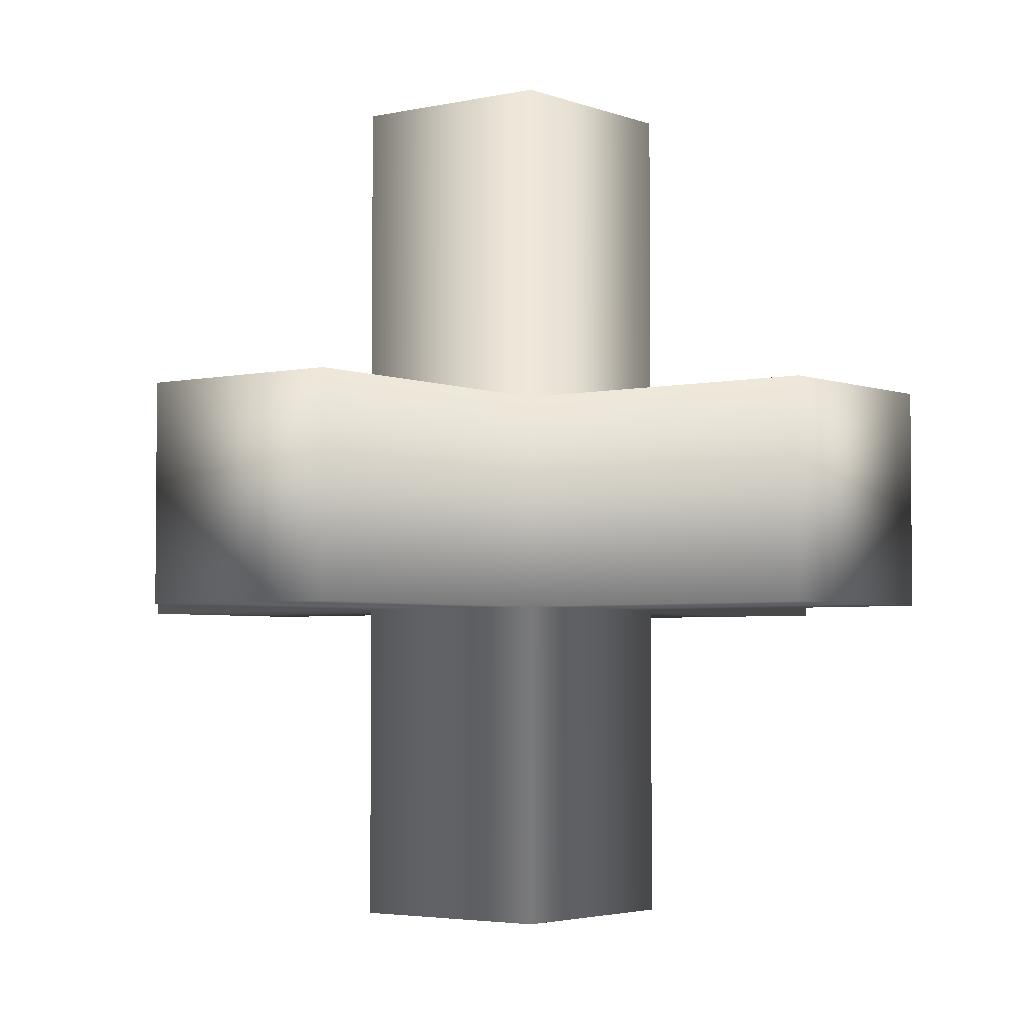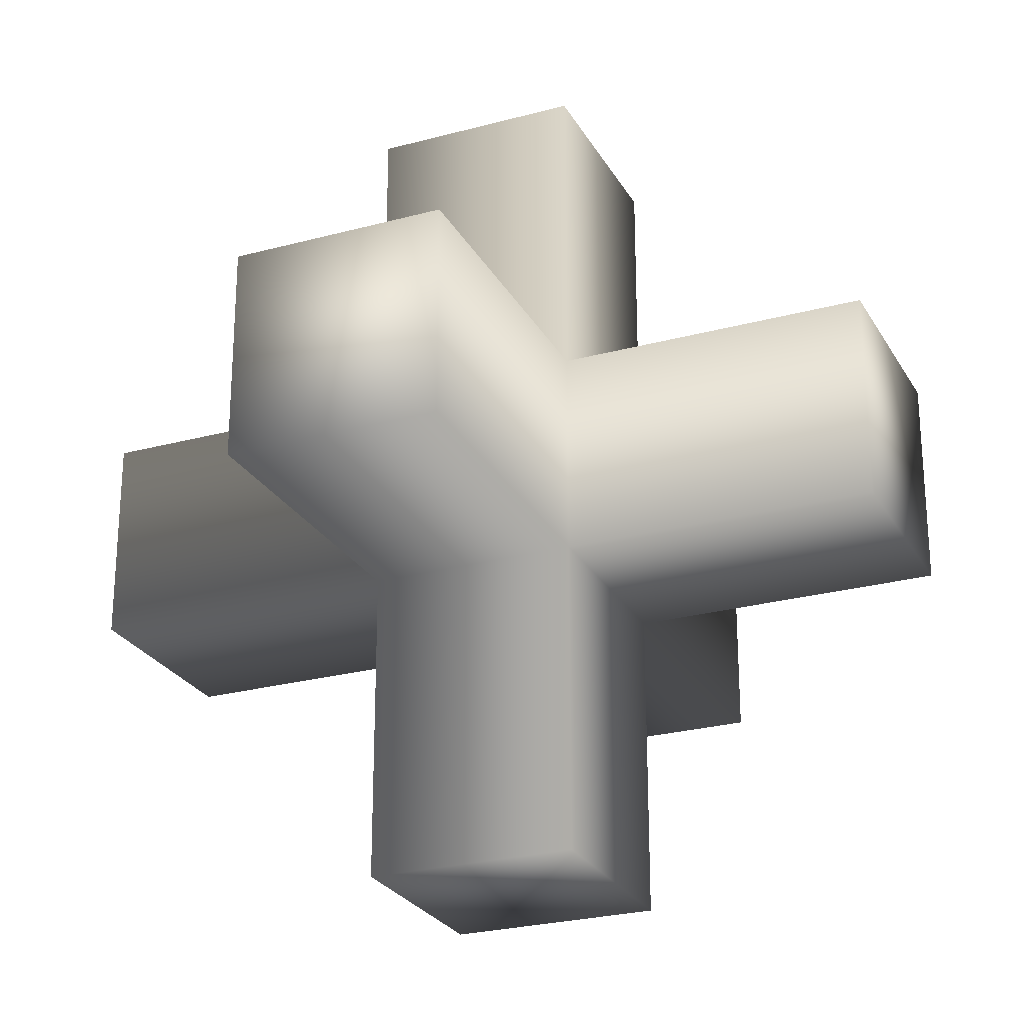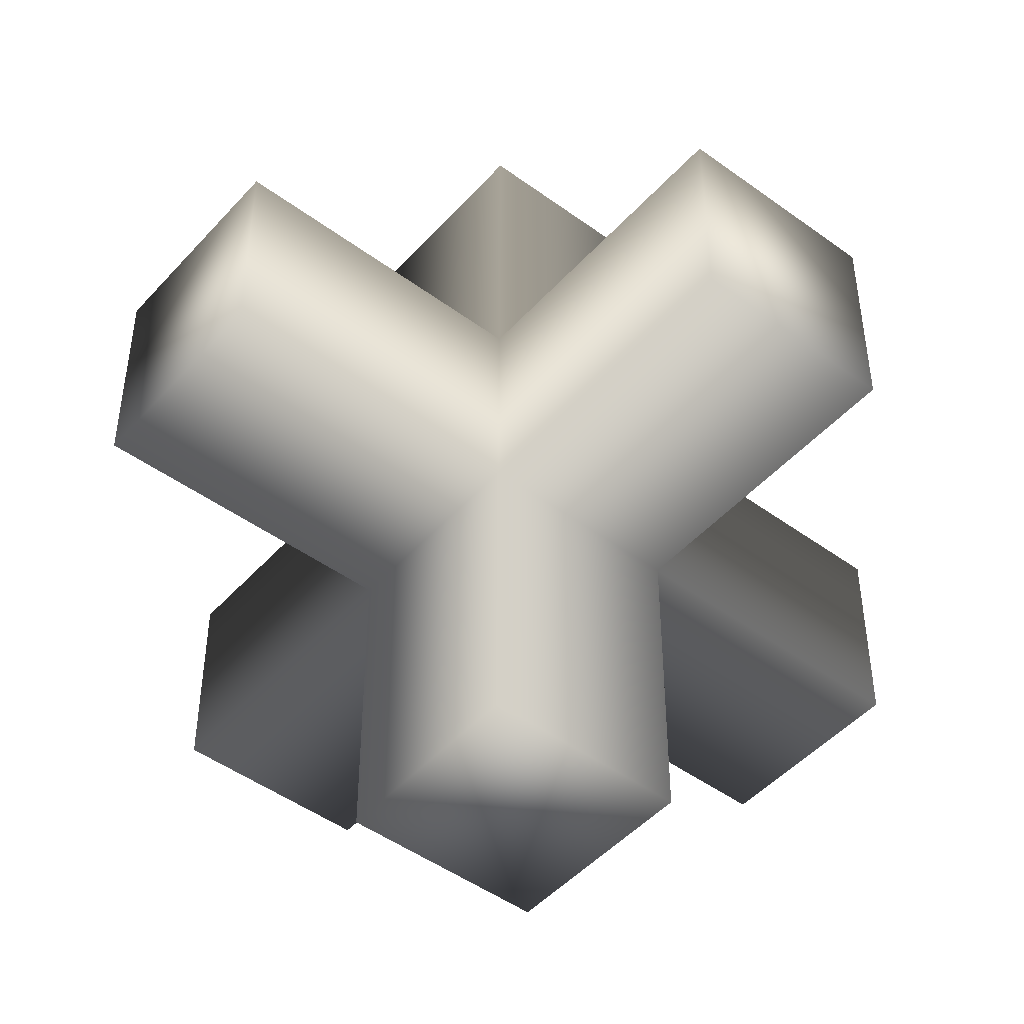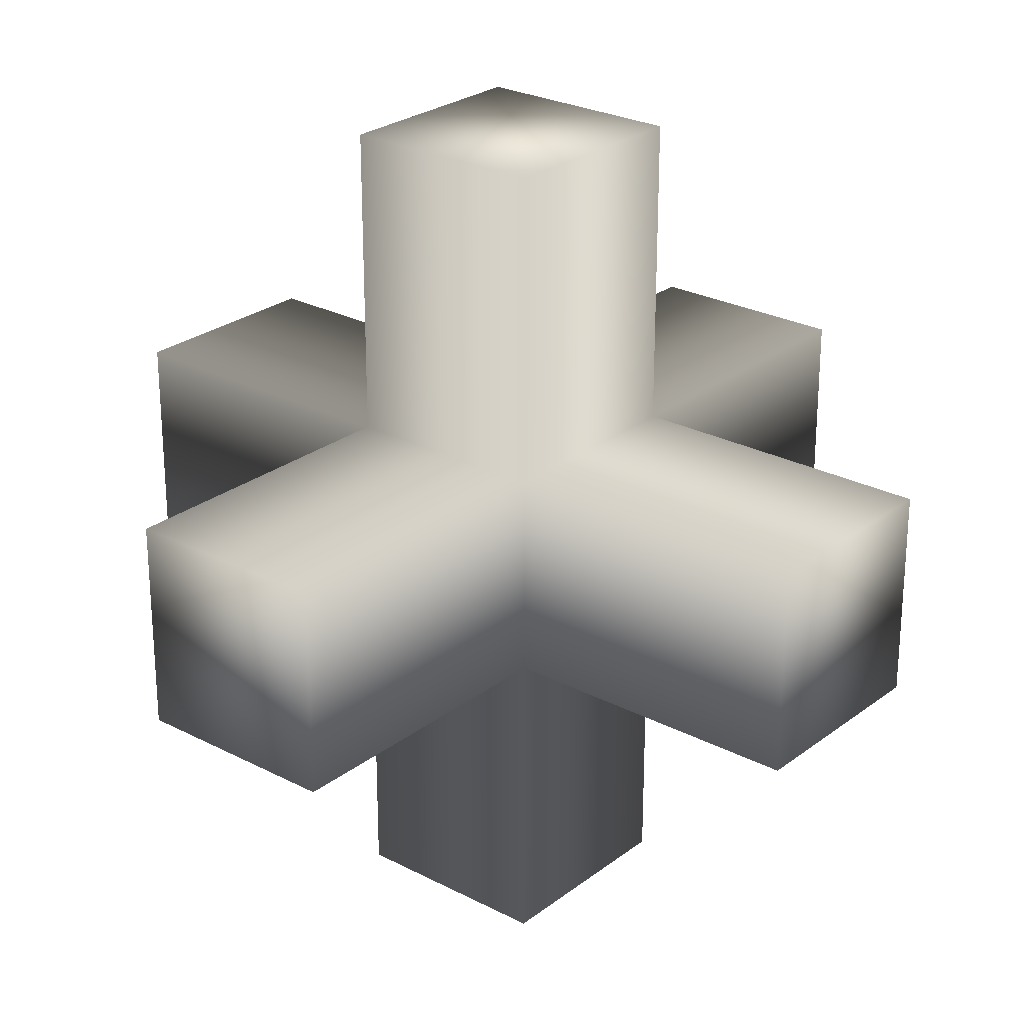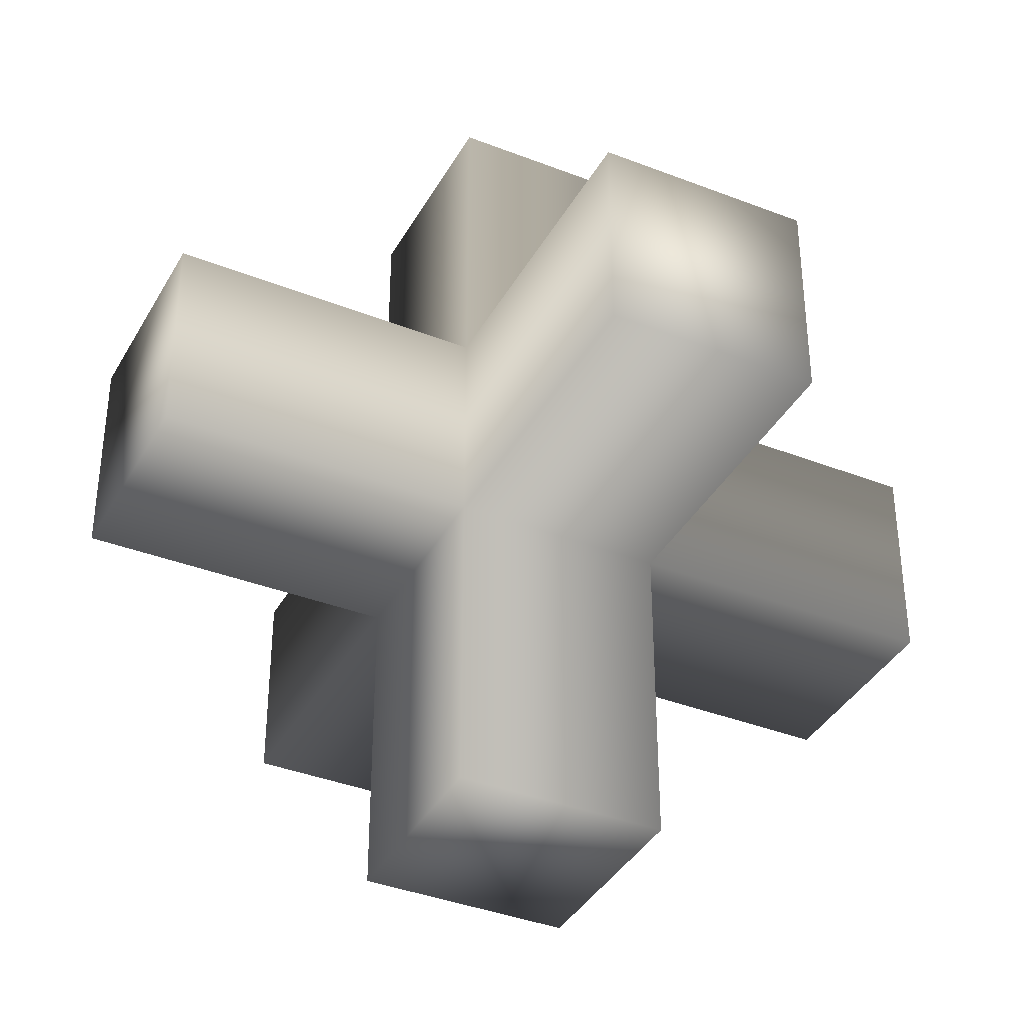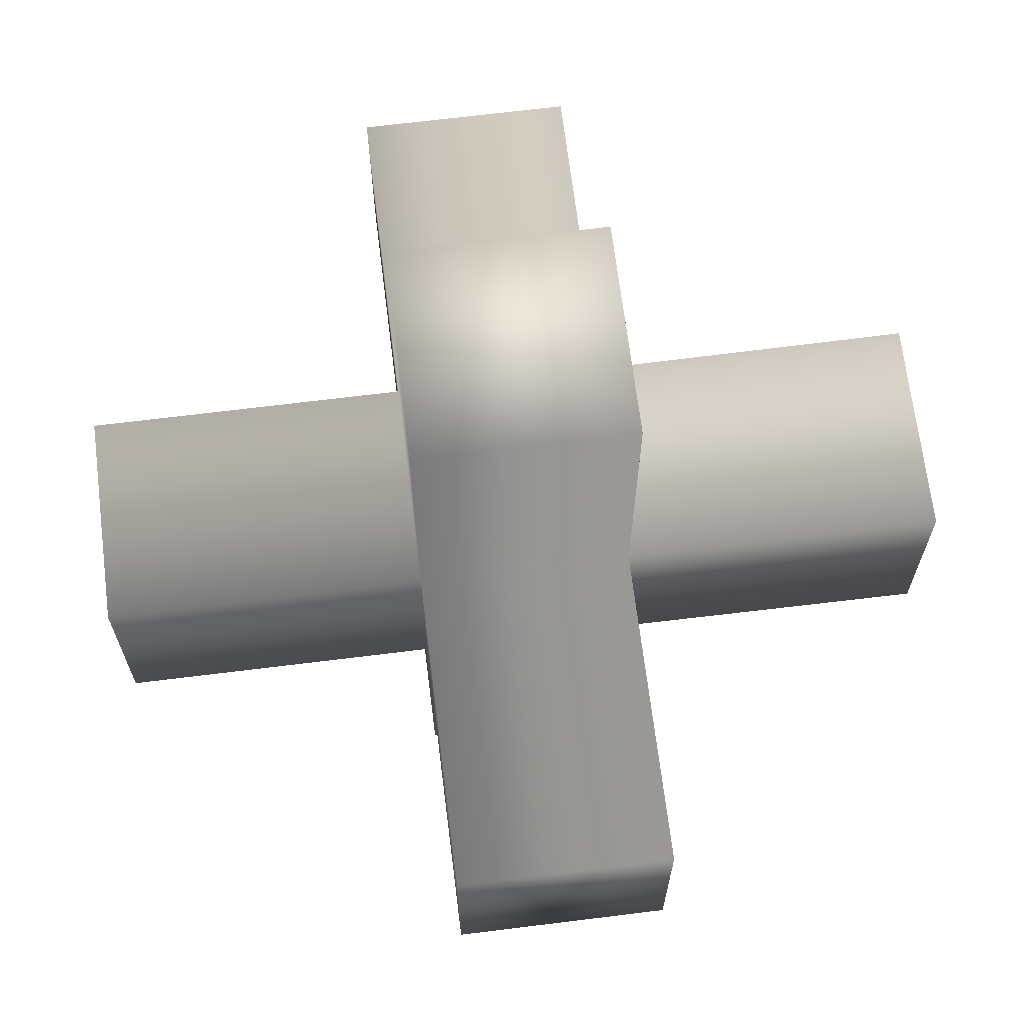
<metadata>
{"format":"obj","ext":"obj","renderer":"f3d","projection":"perspective","resolution":1024,"background":"white","views":[{"elev":-3.5,"azim":-52.3,"up":"+Z"},{"elev":-25.7,"azim":-66.6,"up":"+Y"},{"elev":-47.5,"azim":-39.5,"up":"+Y"},{"elev":25.8,"azim":39.8,"up":"+Y"},{"elev":-38.0,"azim":-26.4,"up":"+Z"},{"elev":68.2,"azim":172.9,"up":"+Z"}]}
</metadata>
<code>
o obj1
v -1 1 -1
v -1 -1 -1
v 1 1 -1
v 1 -1 -1
v 1 1 -3.998
v 1 -1 -3.998
v -1 1 -3.998
v -1 -1 -3.998
v -1 1 3.967
v -1 -1 3.967
v 1 1 3.967
v 1 -1 3.967
v 1 1 1
v 1 -1 1
v -1 1 1
v -1 -1 1
v -1 3.986 1
v 1 3.986 1
v 1 3.986 -1
v -1 3.986 -1
v -1 -3.986 1
v 1 -3.986 1
v 1 -3.986 -1
v -1 -3.986 -1
v 3.986 1 1
v 3.986 -1 1
v 3.986 1 -1
v 3.986 -1 -1
v -3.986 1.01 1.01
v -3.986 -1.01 1.01
v -3.986 1.01 -1.01
v -3.986 -1.01 -1.01
f 5 6 8 7
f 2 1 7 8
f 7 1 3 5
f 2 8 6 4
f 9 10 12 11
f 11 12 14 13
f 15 16 10 9
f 15 9 11 13
f 10 16 14 12
f 17 15 13 18
f 18 13 3 19
f 1 20 19 3
f 20 1 15 17
f 20 17 18 19
f 16 21 22 14
f 14 22 23 4
f 4 23 24 2
f 2 24 21 16
f 21 24 23 22
f 13 14 26 25
f 25 26 28 27
f 27 28 4 3
f 3 13 25 27
f 14 4 28 26
f 29 30 16 15
f 1 2 32 31
f 31 32 30 29
f 15 1 31 29
f 30 32 2 16
f 3 4 6 5

</code>
